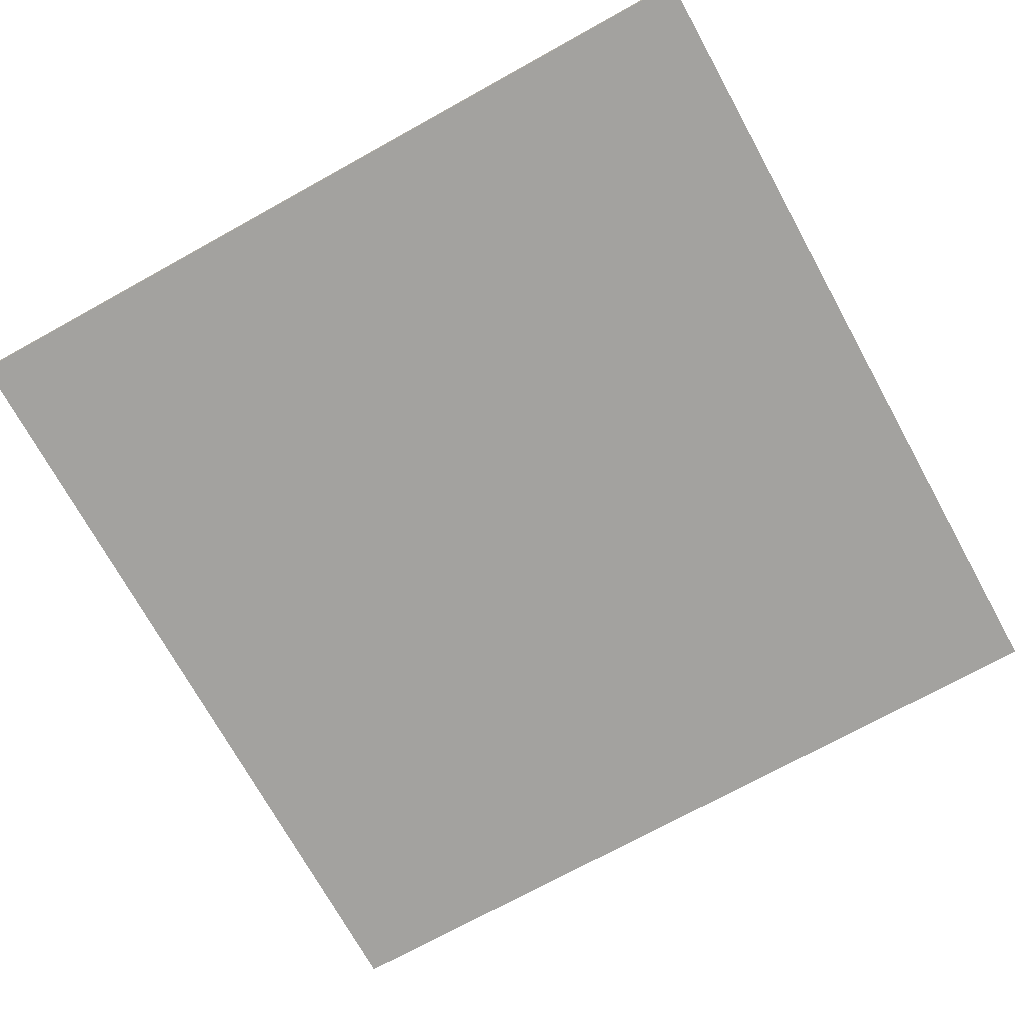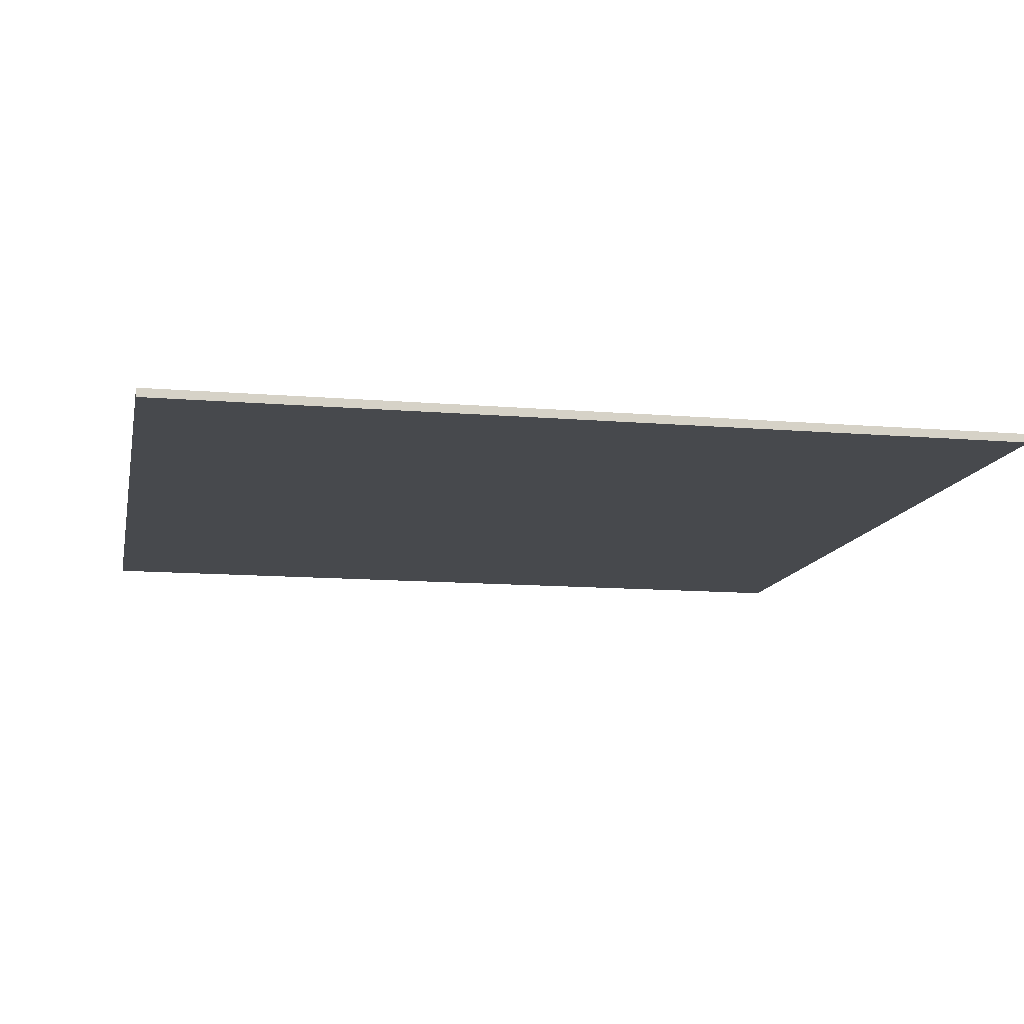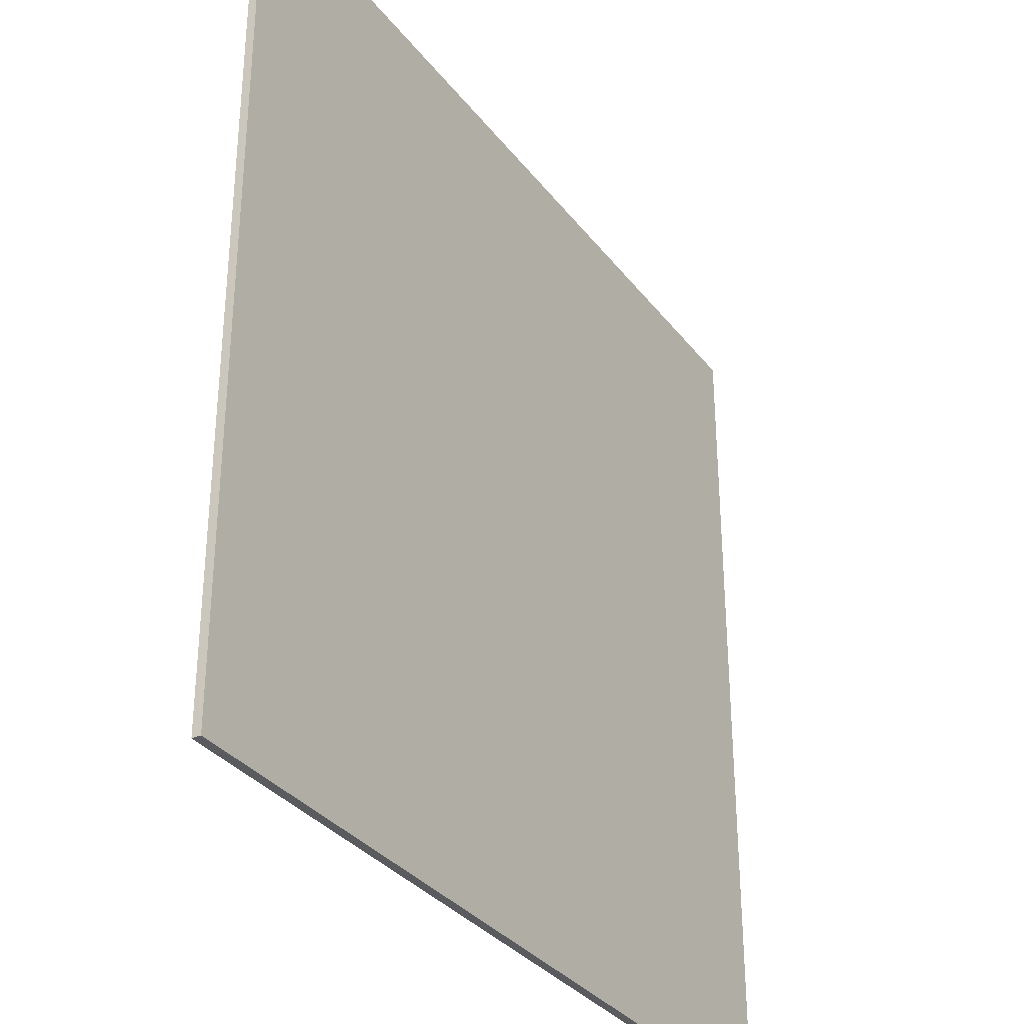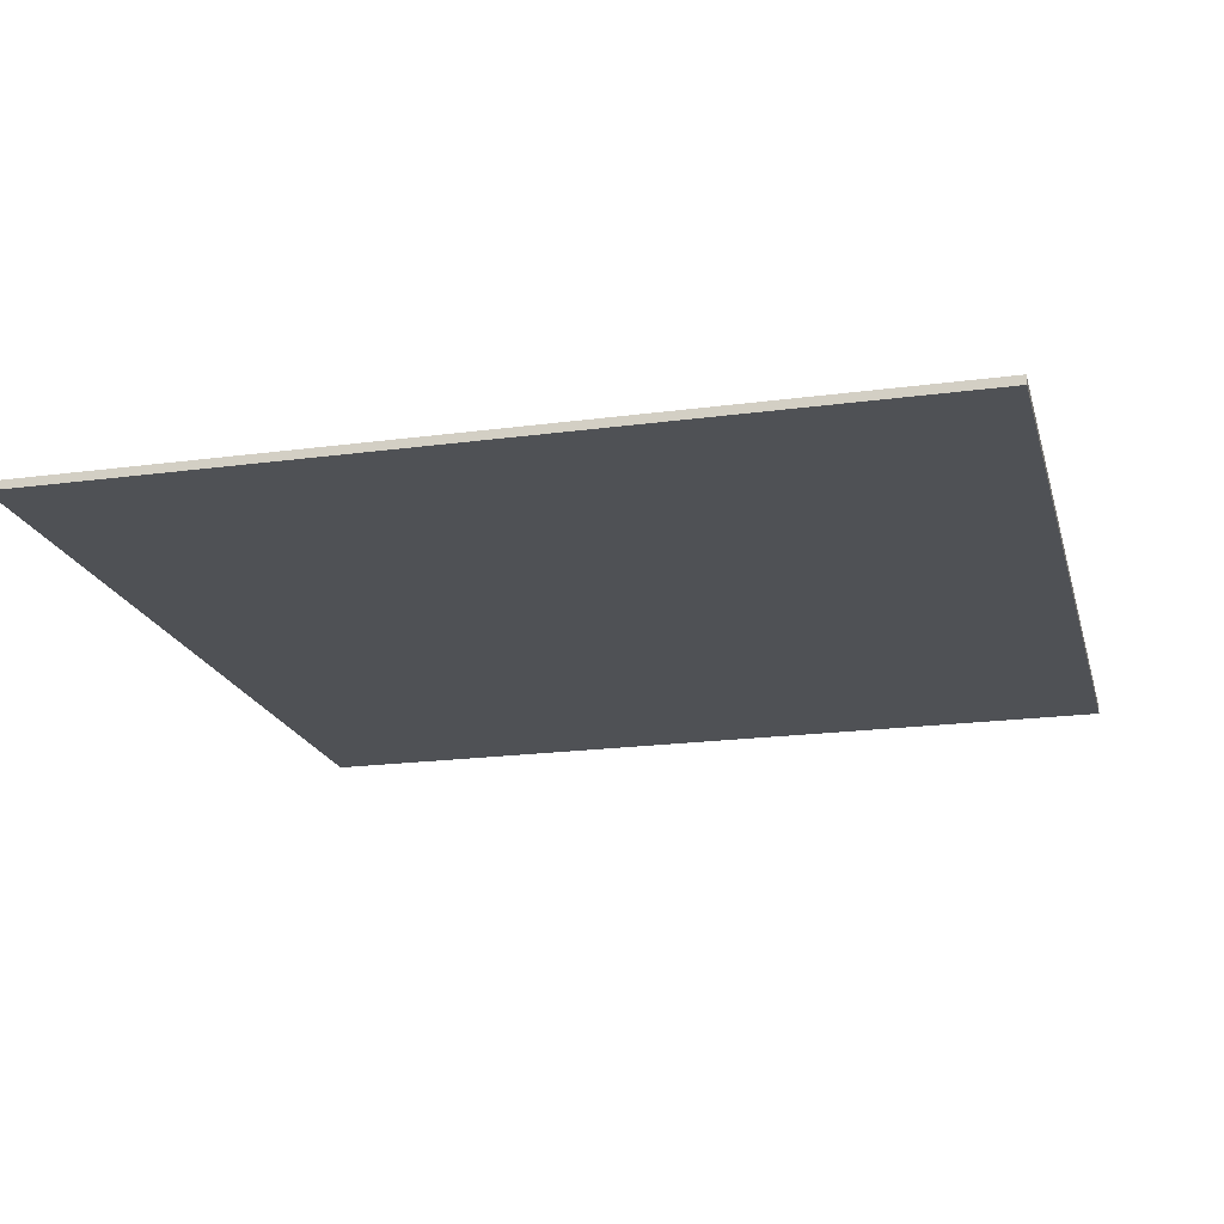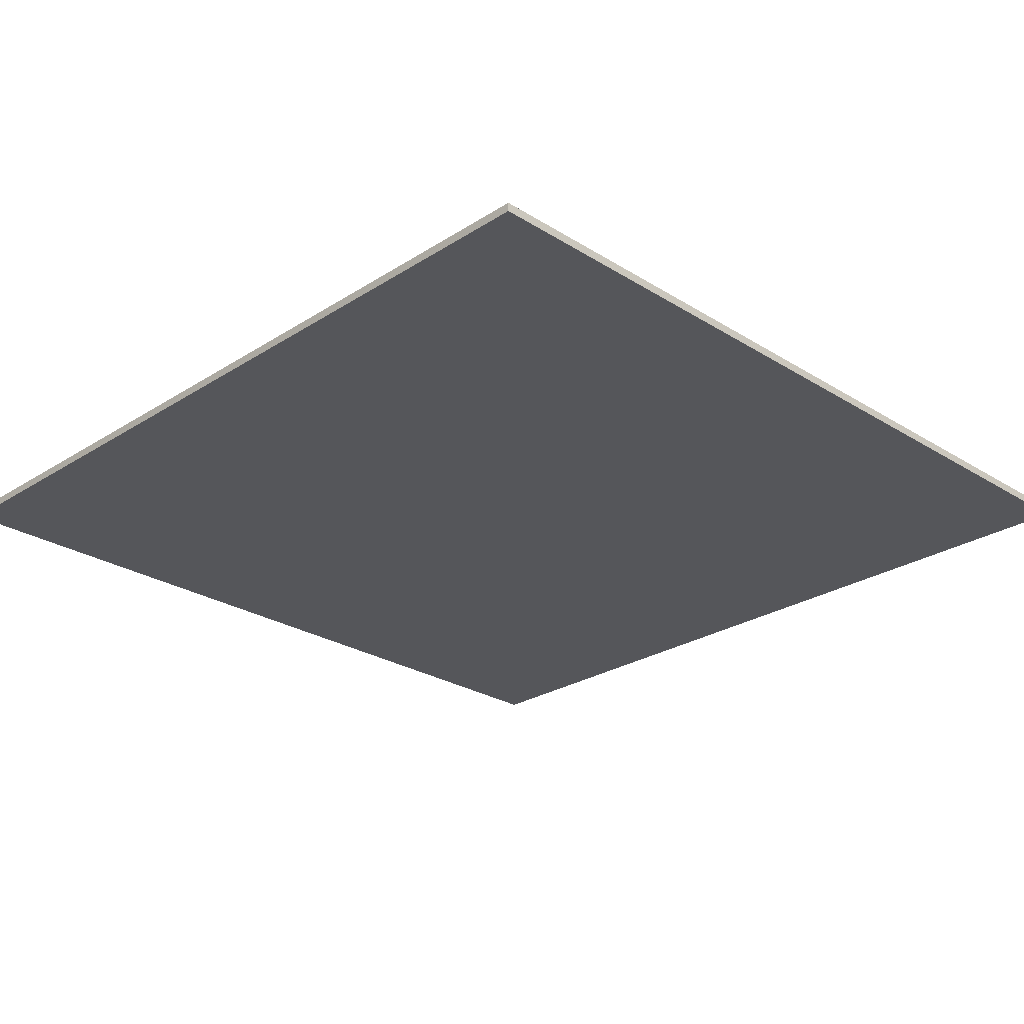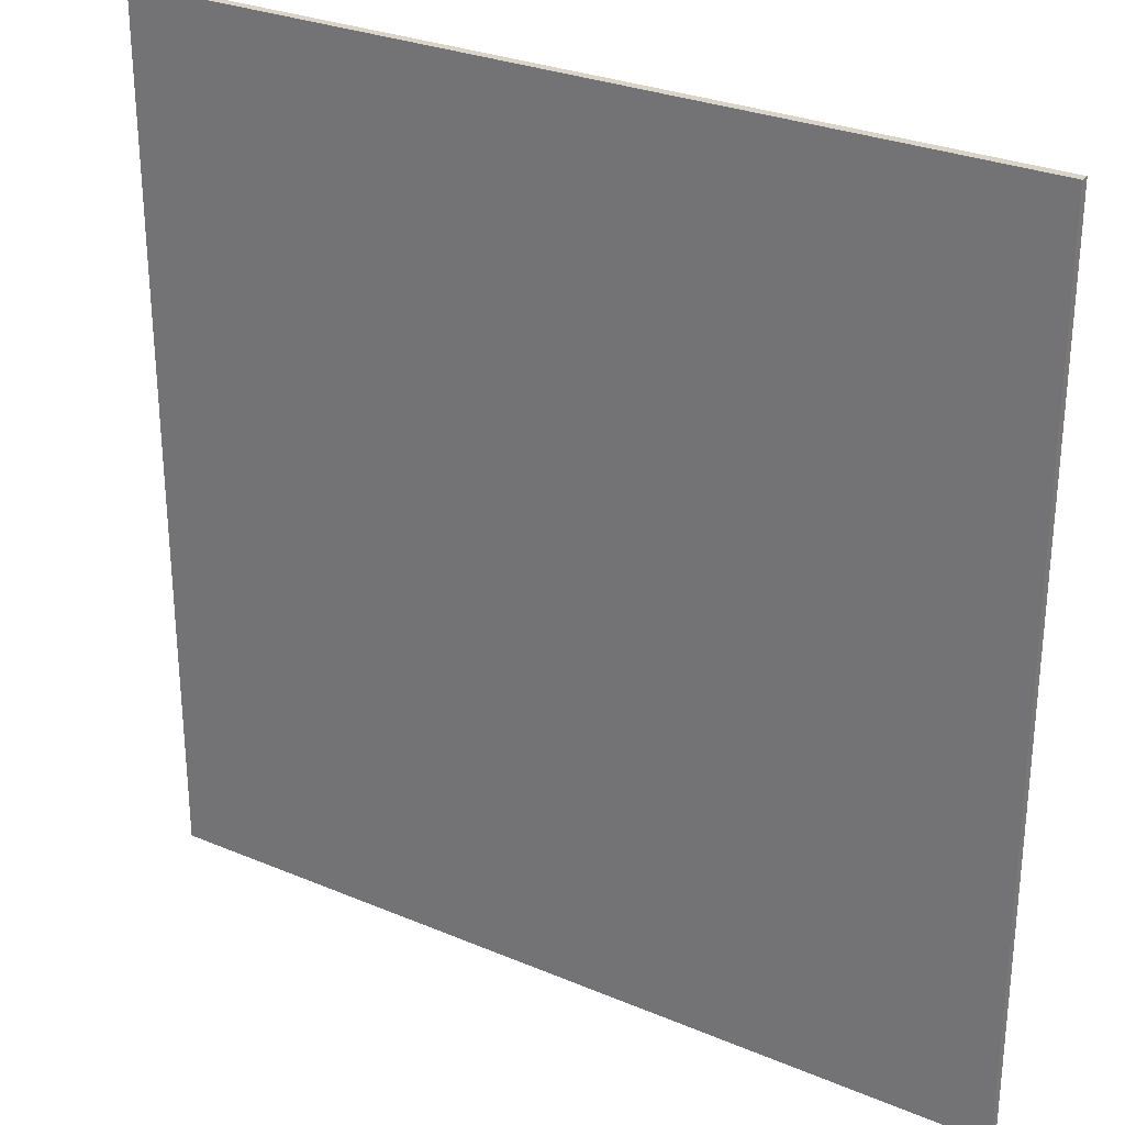
<metadata>
{"format":"obj","ext":"obj","renderer":"f3d","projection":"perspective","resolution":1024,"background":"white","views":[{"elev":-72.5,"azim":118.9,"up":"+Y"},{"elev":-12.3,"azim":78.8,"up":"+Y"},{"elev":-33.1,"azim":-58.5,"up":"+Z"},{"elev":-19.6,"azim":-75.9,"up":"+Y"},{"elev":-26.0,"azim":-44.7,"up":"+Y"},{"elev":28.6,"azim":32.3,"up":"+Z"}]}
</metadata>
<code>
o Cube_Cube.001
v -50 -0.5 50
v -50 0.5 50
v -50 -0.5 -50
v -50 0.5 -50
v 50 -0.5 50
v 50 0.5 50
v 50 -0.5 -50
v 50 0.5 -50
f 4 1 2
f 8 3 4
f 6 7 8
f 2 5 6
f 3 5 1
f 8 2 6
f 4 3 1
f 8 7 3
f 6 5 7
f 2 1 5
f 3 7 5
f 8 4 2

</code>
